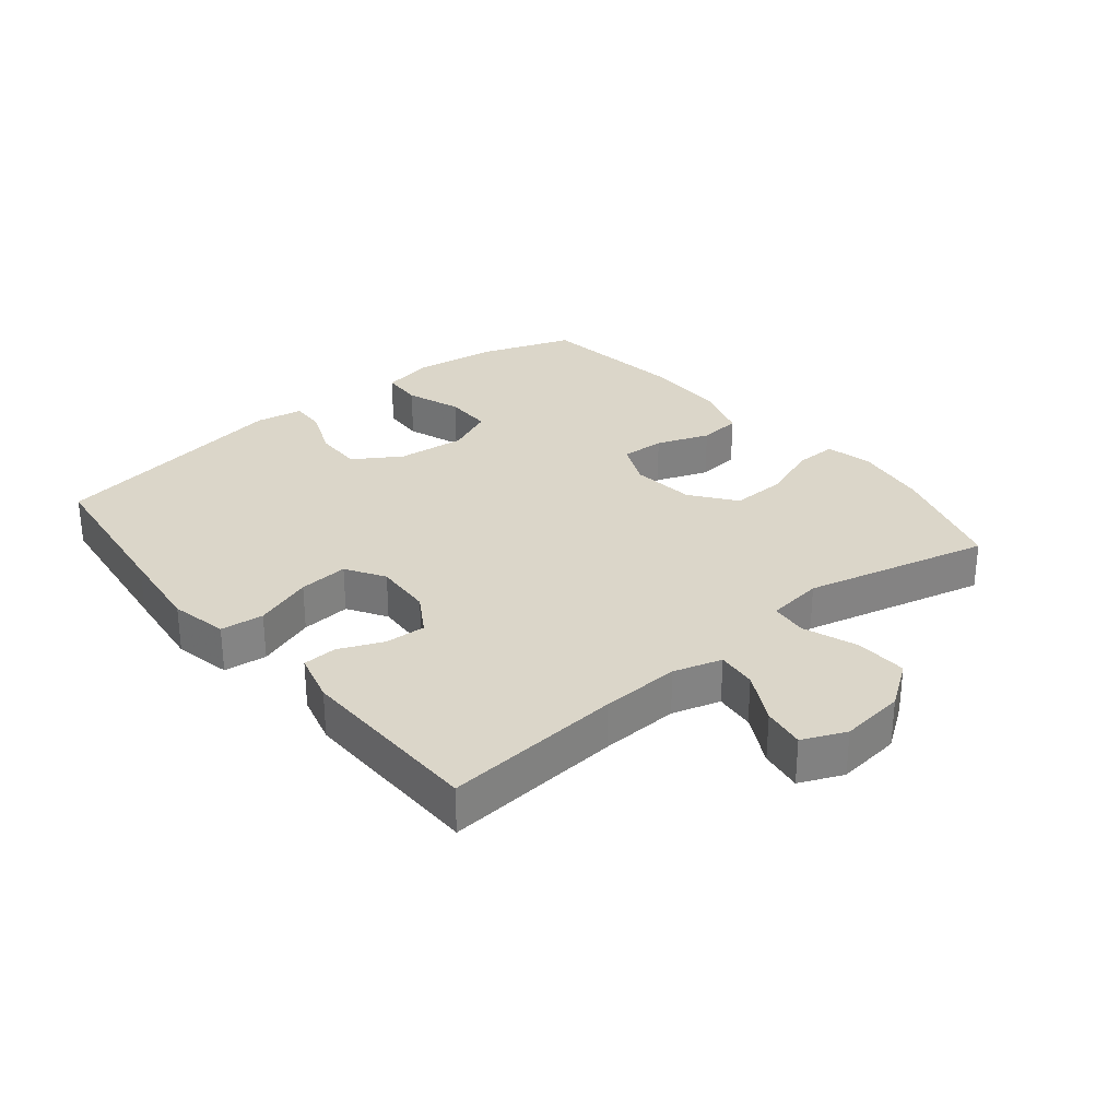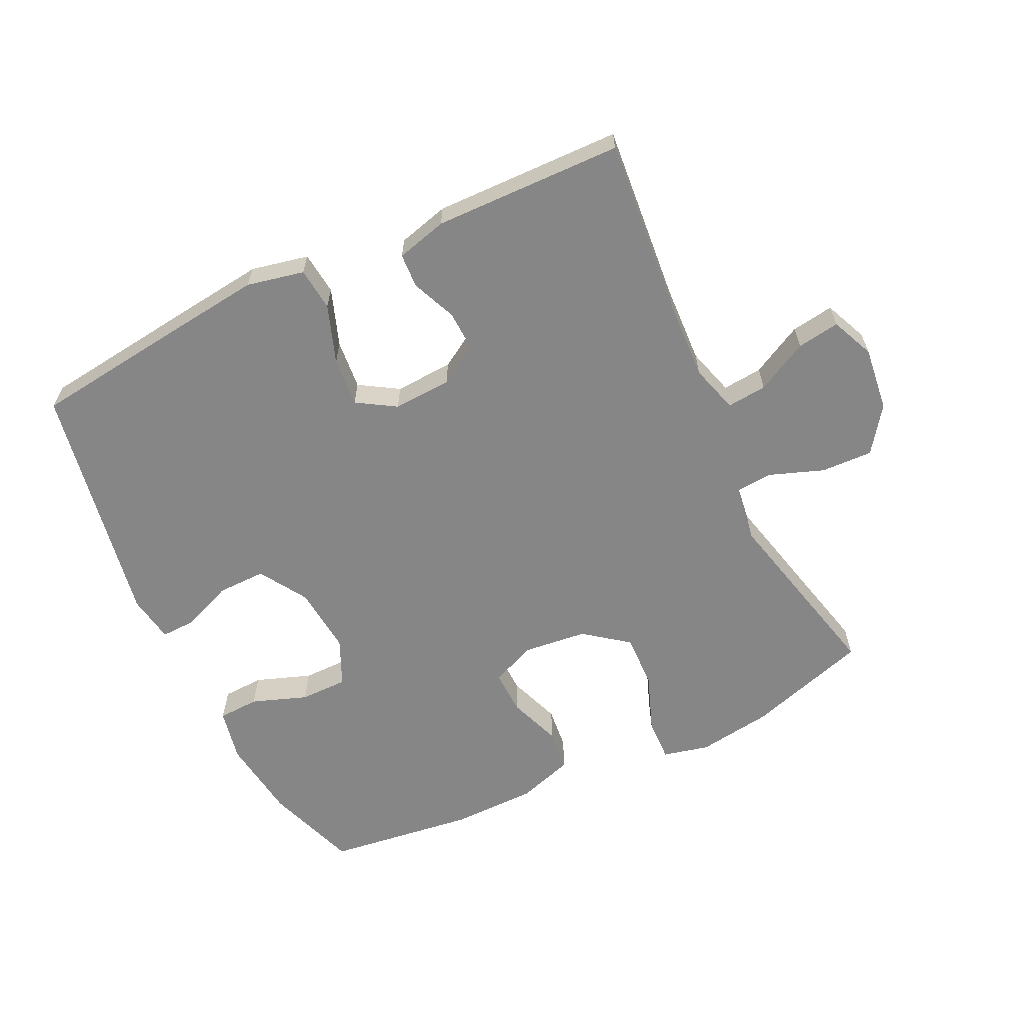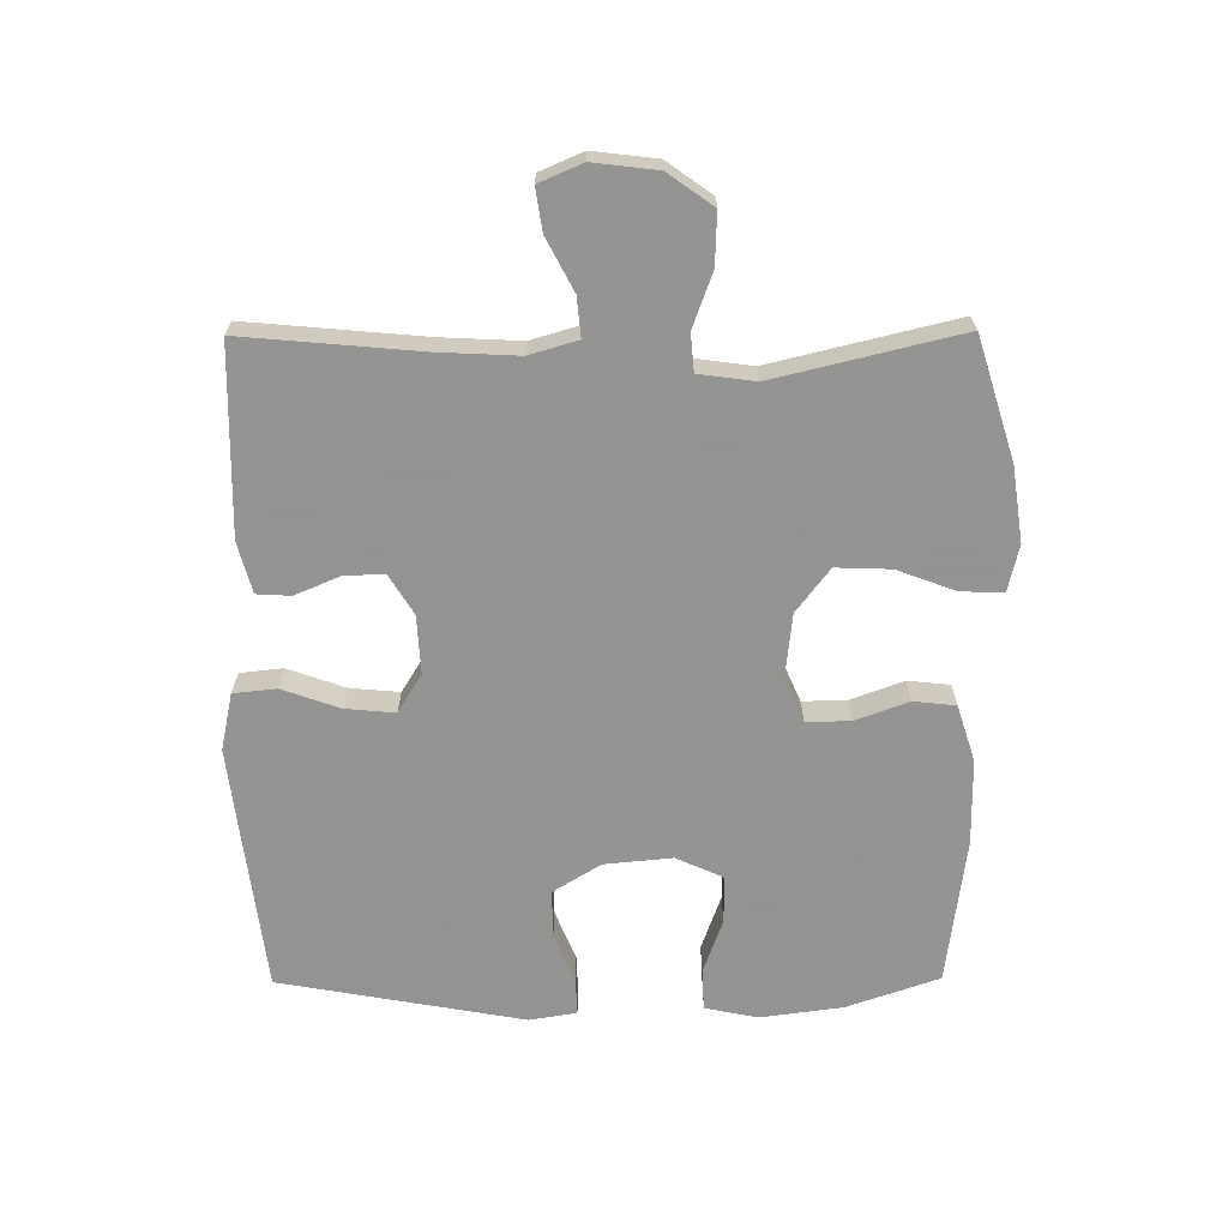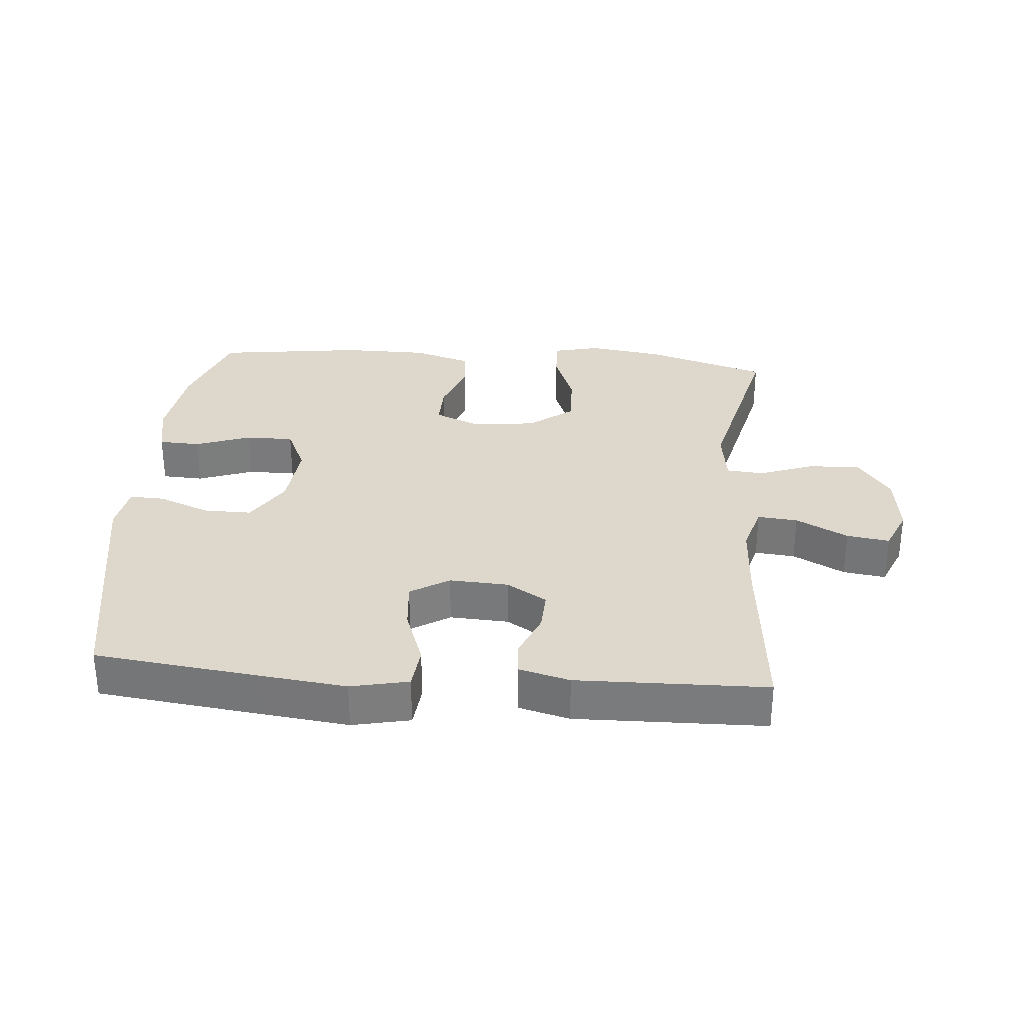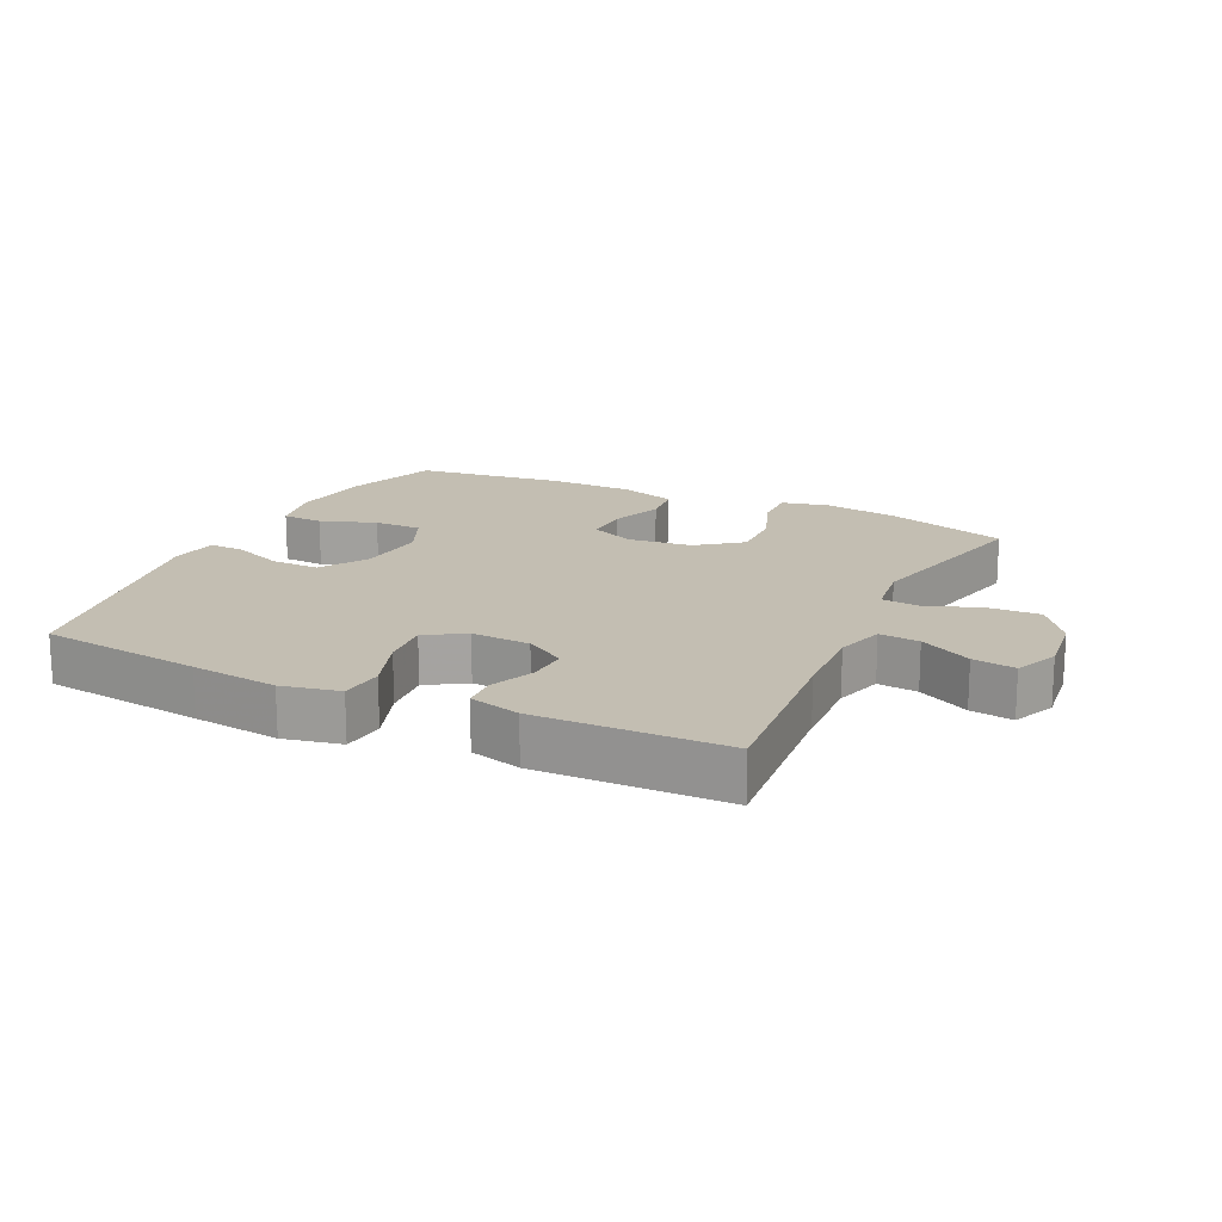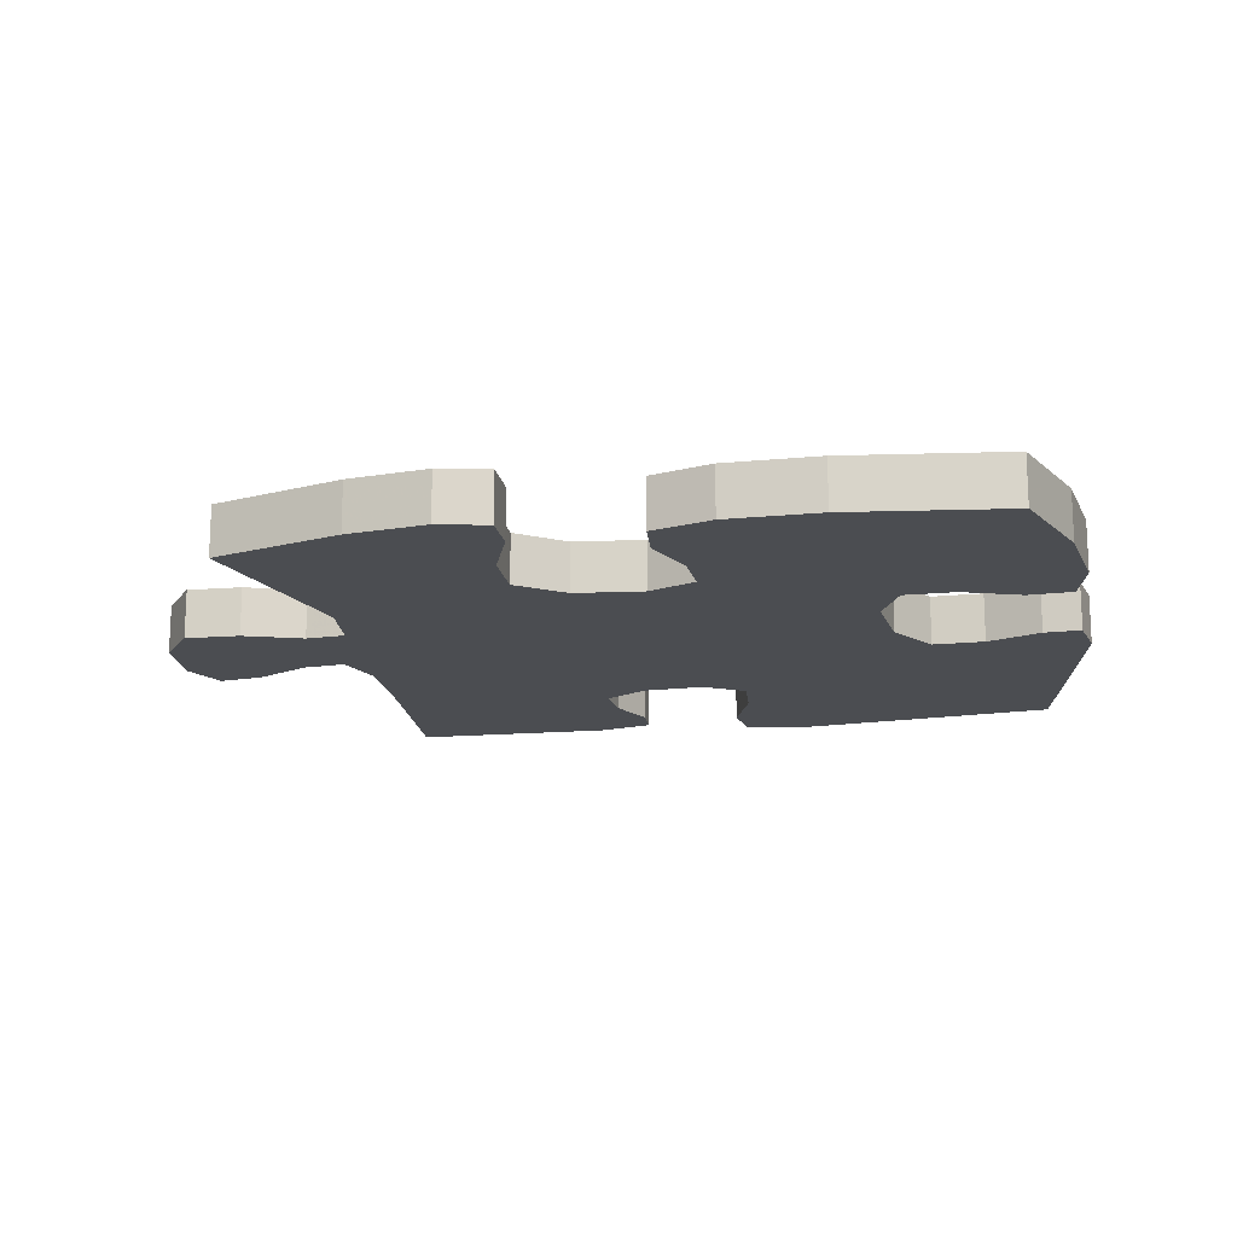
<metadata>
{"format":"obj","ext":"obj","renderer":"f3d","projection":"perspective","resolution":1024,"background":"white","views":[{"elev":29.7,"azim":50.8,"up":"+Y"},{"elev":-62.1,"azim":25.6,"up":"+Y"},{"elev":-66.9,"azim":90.4,"up":"+Y"},{"elev":31.2,"azim":4.6,"up":"+Y"},{"elev":17.3,"azim":25.6,"up":"+Y"},{"elev":-15.9,"azim":-168.9,"up":"+Y"}]}
</metadata>
<code>
v -0.5 0.07 0.5
v -0.248 0.07 0.531
v -0.113 0.07 0.547
v -0.024 0.07 0.528
v -0.017 0.07 0.461
v -0.049 0.07 0.371
v -0.056 0.07 0.294
v 0.004 0.07 0.257
v 0.095 0.07 0.262
v 0.157 0.07 0.3
v 0.154 0.07 0.363
v 0.125 0.07 0.432
v 0.128 0.07 0.485
v 0.207 0.07 0.506
v 0.5 0.07 0.5
v 0.475 0.07 0.224
v 0.469 0.07 0.101
v 0.491 0.07 0.026
v 0.553 0.07 0.032
v 0.633 0.07 0.074
v 0.699 0.07 0.084
v 0.728 0.07 0.017
v 0.716 0.07 -0.083
v 0.666 0.07 -0.153
v 0.586 0.07 -0.15
v 0.501 0.07 -0.119
v 0.443 0.07 -0.124
v 0.431 0.07 -0.212
v 0.5 0.07 -0.5
v 0.311 0.07 -0.559
v 0.195 0.07 -0.576
v 0.123 0.07 -0.559
v 0.125 0.07 -0.493
v 0.159 0.07 -0.402
v 0.162 0.07 -0.317
v 0.094 0.07 -0.265
v -0.006 0.07 -0.254
v -0.075 0.07 -0.284
v -0.073 0.07 -0.353
v -0.043 0.07 -0.435
v -0.05 0.07 -0.501
v -0.138 0.07 -0.529
v -0.271 0.07 -0.53
v -0.5 0.07 -0.5
v -0.55 0.07 -0.356
v -0.567 0.07 -0.228
v -0.55 0.07 -0.145
v -0.486 0.07 -0.142
v -0.4 0.07 -0.173
v -0.326 0.07 -0.173
v -0.293 0.07 -0.1
v -0.303 0.07 0.006
v -0.349 0.07 0.08
v -0.424 0.07 0.079
v -0.503 0.07 0.047
v -0.557 0.07 0.045
v -0.569 0.07 0.119
v -0.5 0 0.5
v -0.248 0 0.531
v -0.113 0 0.547
v -0.024 0 0.528
v -0.017 0 0.461
v -0.049 0 0.371
v -0.056 0 0.294
v 0.004 0 0.257
v 0.095 0 0.262
v 0.157 0 0.3
v 0.154 0 0.363
v 0.125 0 0.432
v 0.128 0 0.485
v 0.207 0 0.506
v 0.5 0 0.5
v 0.475 0 0.224
v 0.469 0 0.101
v 0.491 0 0.026
v 0.553 0 0.032
v 0.633 0 0.074
v 0.699 0 0.084
v 0.728 0 0.017
v 0.716 0 -0.083
v 0.666 0 -0.153
v 0.586 0 -0.15
v 0.501 0 -0.119
v 0.443 0 -0.124
v 0.431 0 -0.212
v 0.5 0 -0.5
v 0.311 0 -0.559
v 0.195 0 -0.576
v 0.123 0 -0.559
v 0.125 0 -0.493
v 0.159 0 -0.402
v 0.162 0 -0.317
v 0.094 0 -0.265
v -0.006 0 -0.254
v -0.075 0 -0.284
v -0.073 0 -0.353
v -0.043 0 -0.435
v -0.05 0 -0.501
v -0.138 0 -0.529
v -0.271 0 -0.53
v -0.5 0 -0.5
v -0.55 0 -0.356
v -0.567 0 -0.228
v -0.55 0 -0.145
v -0.486 0 -0.142
v -0.4 0 -0.173
v -0.326 0 -0.173
v -0.293 0 -0.1
v -0.303 0 0.006
v -0.349 0 0.08
v -0.424 0 0.079
v -0.503 0 0.047
v -0.557 0 0.045
v -0.569 0 0.119
f 54 55 56 57
f 53 54 57 1
f 52 53 1 2
f 51 52 2 3
f 46 47 48 49
f 46 49 50
f 45 46 50
f 44 45 50
f 43 44 50
f 42 43 50 51
f 39 40 41 42
f 38 39 42 51
f 31 32 33 34
f 31 34 35
f 28 29 30 31
f 27 28 31 35
f 23 24 25 26
f 23 26 27
f 22 23 27
f 19 20 21 22
f 18 19 22 27
f 17 18 27 35
f 13 14 15 16
f 11 12 13 16
f 10 11 16 17
f 9 10 17 35
f 3 4 5 6
f 3 6 7
f 37 38 51 3
f 8 9 35 36
f 7 8 36 37
f 3 7 37
f 114 113 112 111
f 58 114 111 110
f 59 58 110 109
f 60 59 109 108
f 106 105 104 103
f 107 106 103
f 107 103 102
f 107 102 101
f 107 101 100
f 108 107 100 99
f 99 98 97 96
f 108 99 96 95
f 91 90 89 88
f 92 91 88
f 88 87 86 85
f 92 88 85 84
f 83 82 81 80
f 84 83 80
f 84 80 79
f 79 78 77 76
f 84 79 76 75
f 92 84 75 74
f 73 72 71 70
f 73 70 69 68
f 74 73 68 67
f 92 74 67 66
f 63 62 61 60
f 64 63 60
f 60 108 95 94
f 93 92 66 65
f 94 93 65 64
f 94 64 60
f 1 58 59 2
f 2 59 60 3
f 3 60 61 4
f 4 61 62 5
f 5 62 63 6
f 6 63 64 7
f 7 64 65 8
f 8 65 66 9
f 9 66 67 10
f 10 67 68 11
f 11 68 69 12
f 12 69 70 13
f 13 70 71 14
f 14 71 72 15
f 15 72 73 16
f 16 73 74 17
f 17 74 75 18
f 18 75 76 19
f 19 76 77 20
f 20 77 78 21
f 21 78 79 22
f 22 79 80 23
f 23 80 81 24
f 24 81 82 25
f 25 82 83 26
f 26 83 84 27
f 27 84 85 28
f 28 85 86 29
f 29 86 87 30
f 30 87 88 31
f 31 88 89 32
f 32 89 90 33
f 33 90 91 34
f 34 91 92 35
f 35 92 93 36
f 36 93 94 37
f 37 94 95 38
f 38 95 96 39
f 39 96 97 40
f 40 97 98 41
f 41 98 99 42
f 42 99 100 43
f 43 100 101 44
f 44 101 102 45
f 45 102 103 46
f 46 103 104 47
f 47 104 105 48
f 48 105 106 49
f 49 106 107 50
f 50 107 108 51
f 51 108 109 52
f 52 109 110 53
f 53 110 111 54
f 54 111 112 55
f 55 112 113 56
f 56 113 114 57
f 57 114 58 1

</code>
